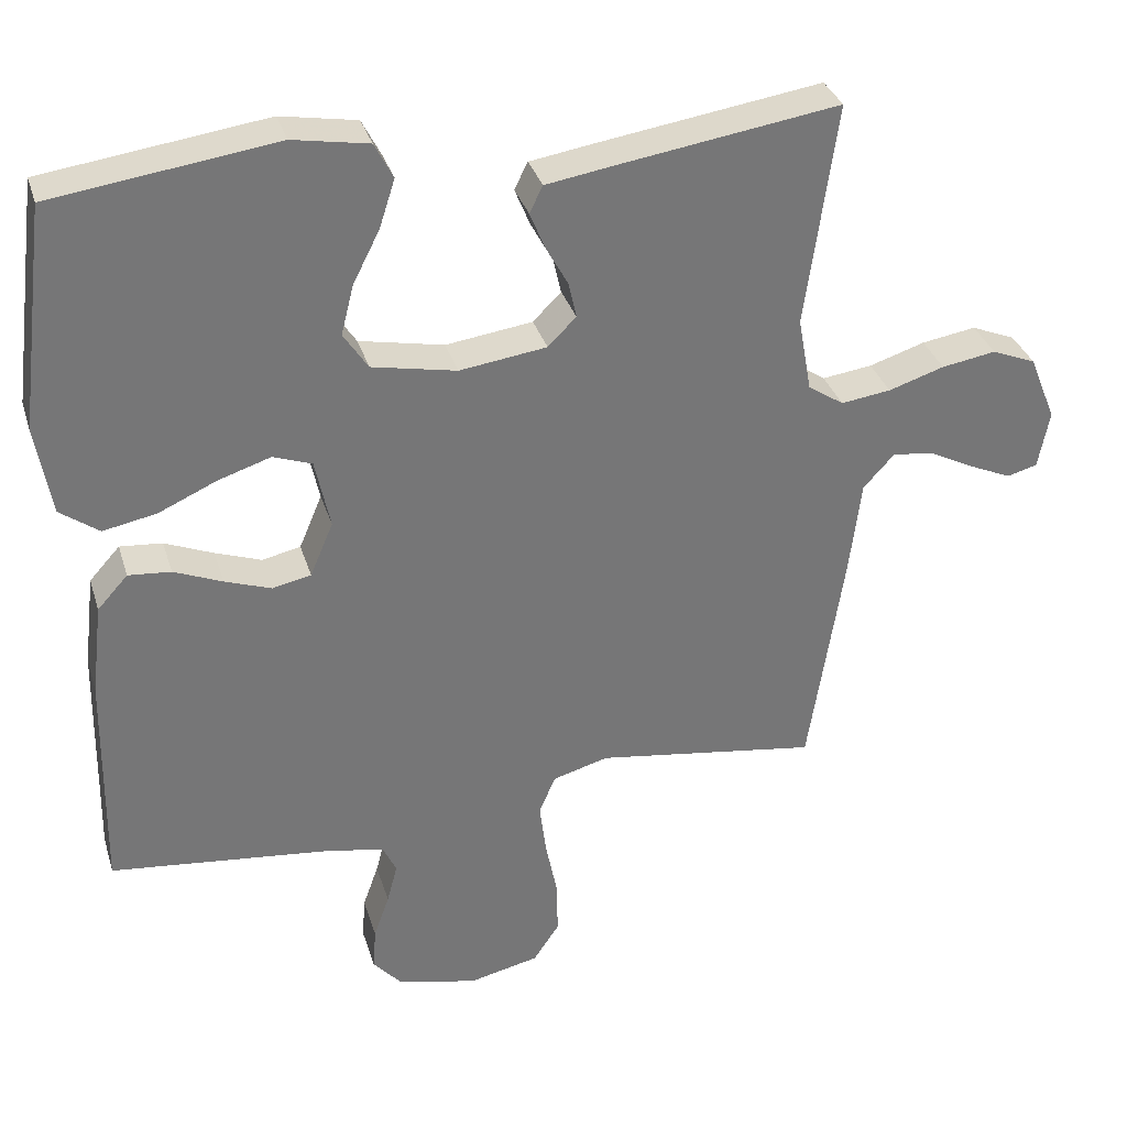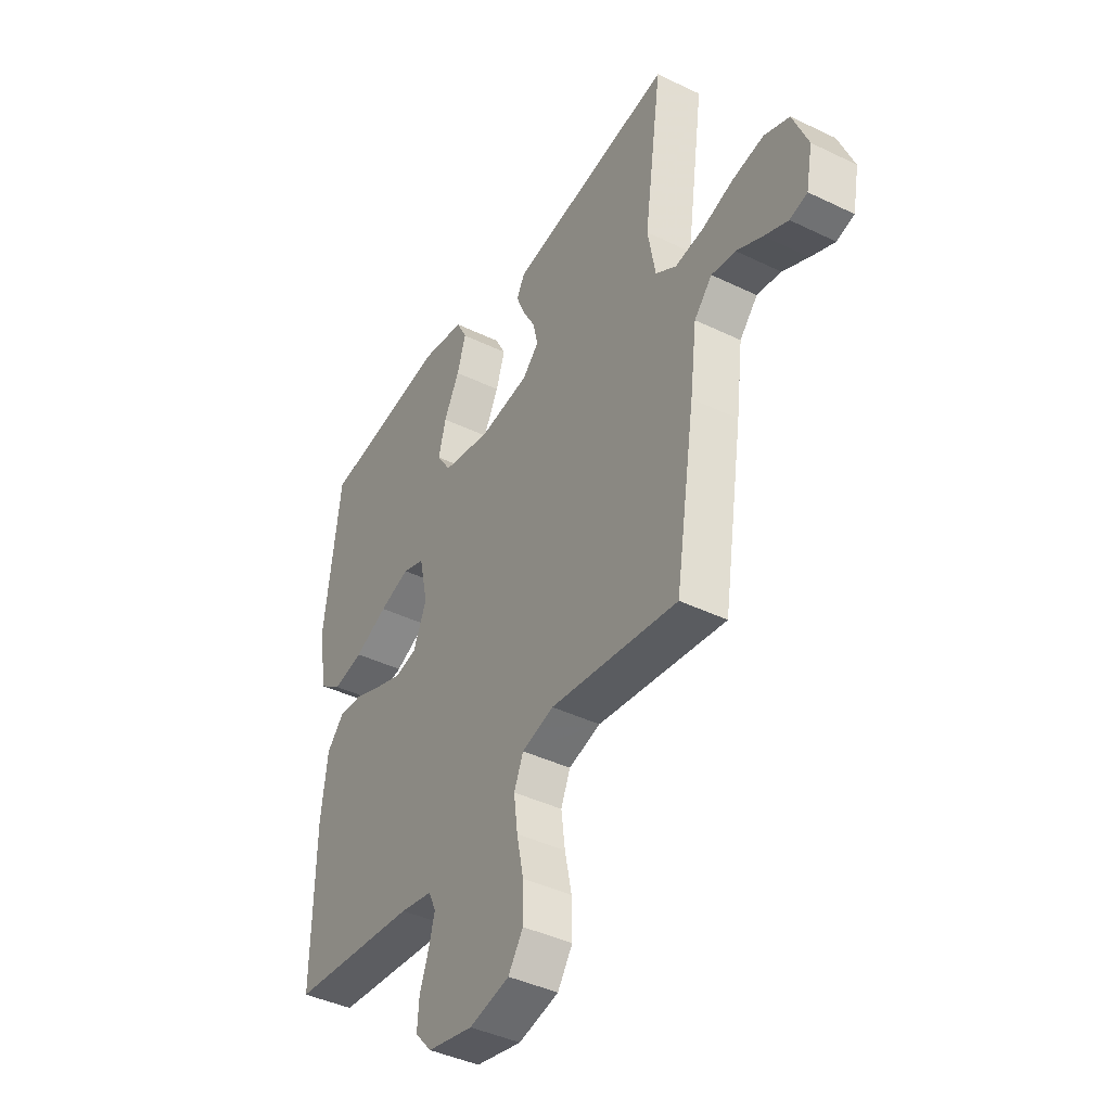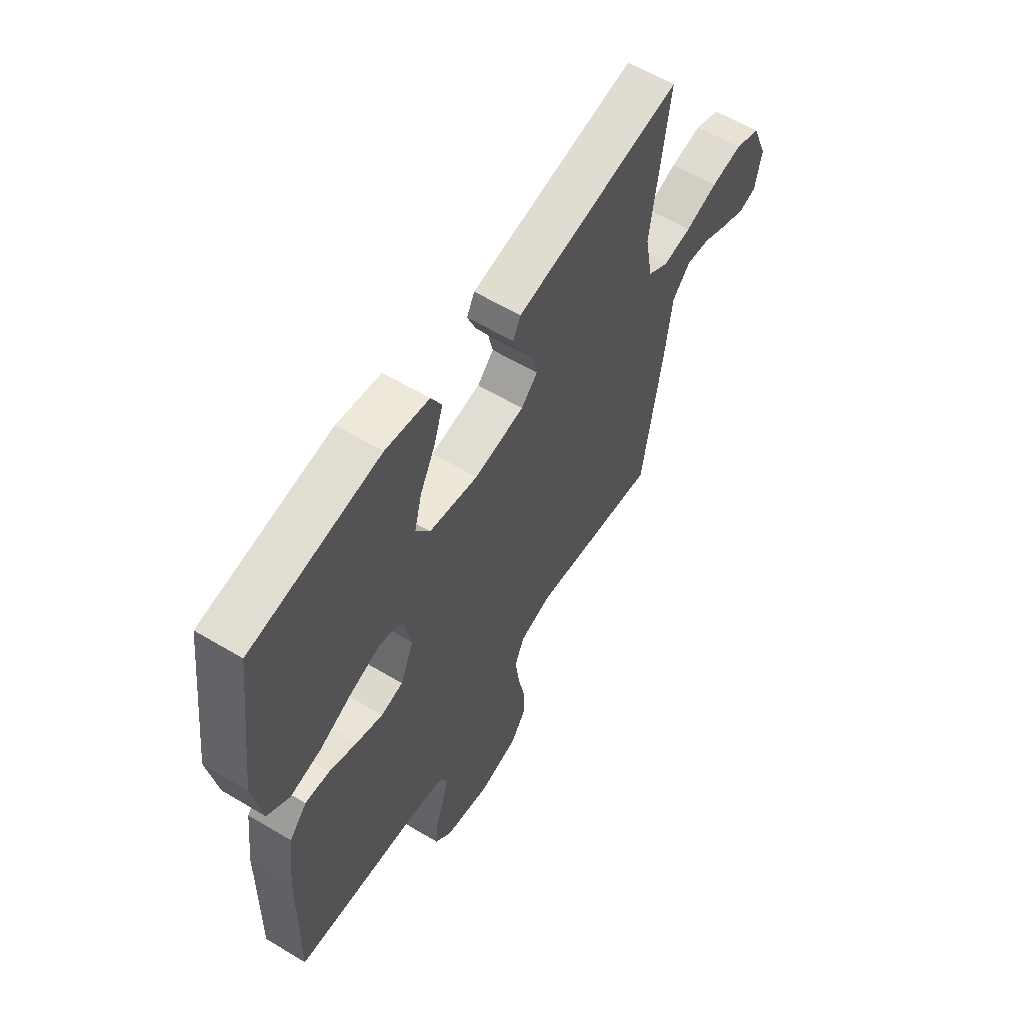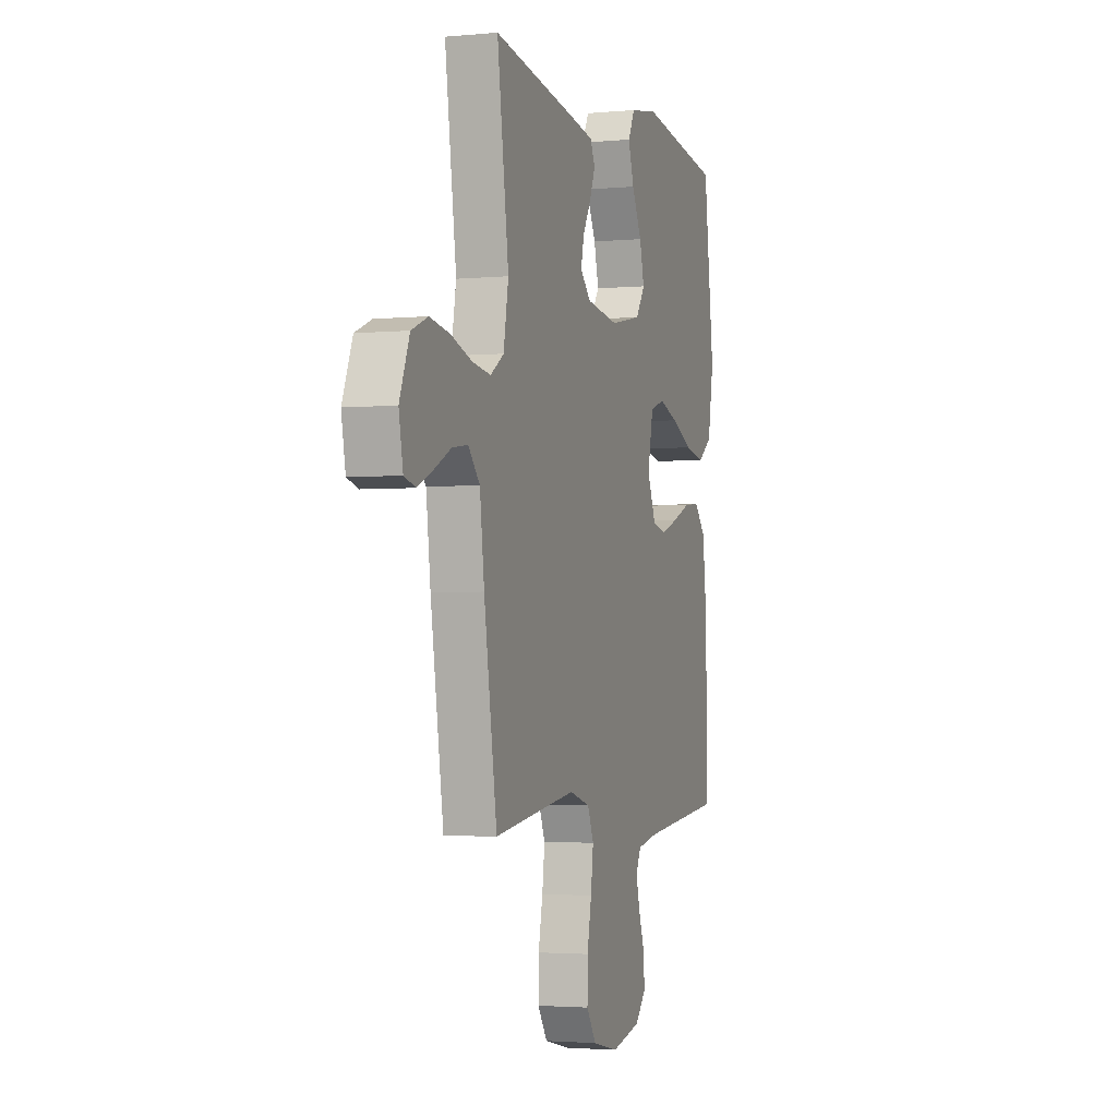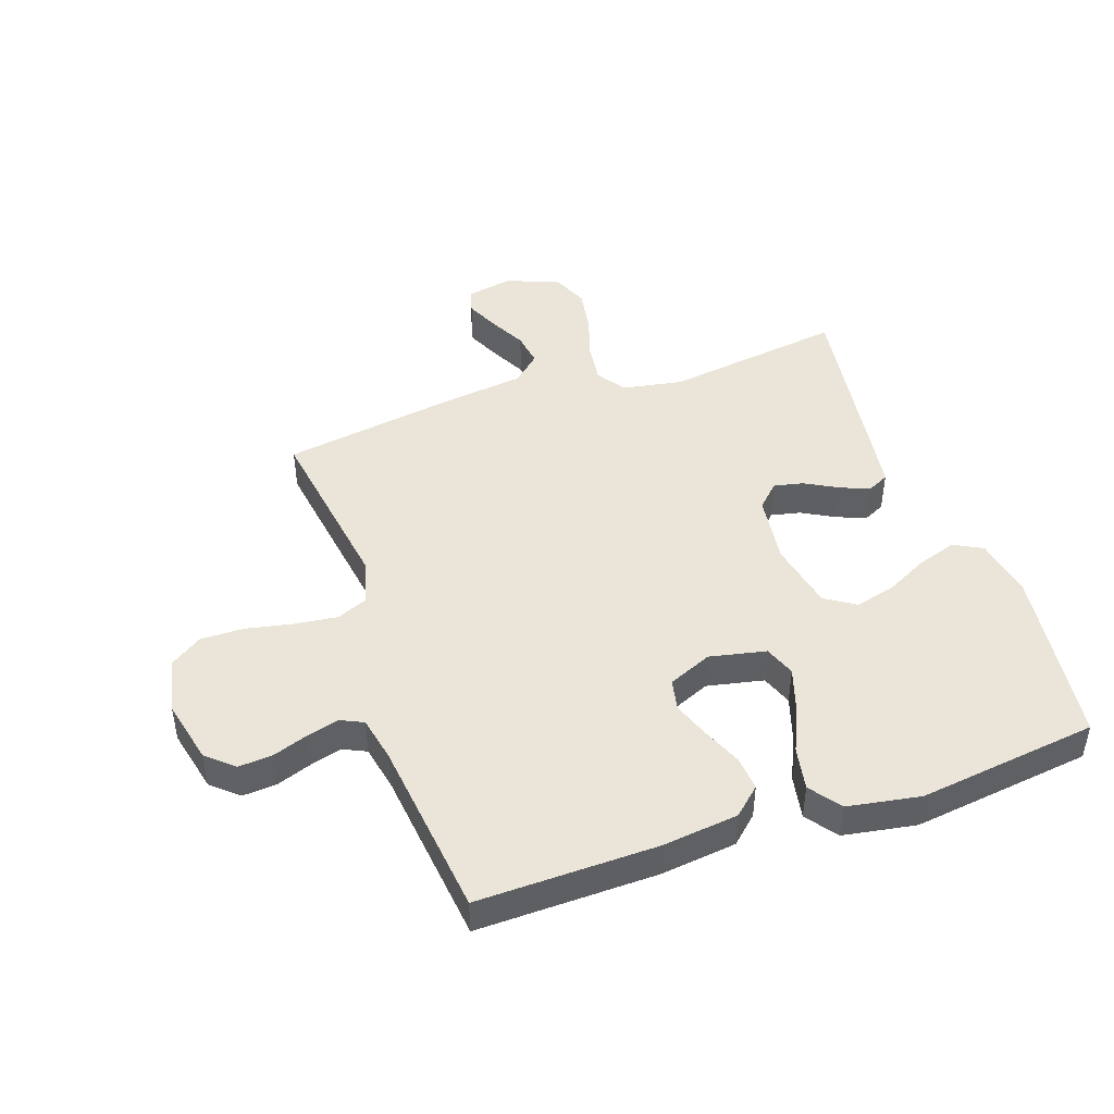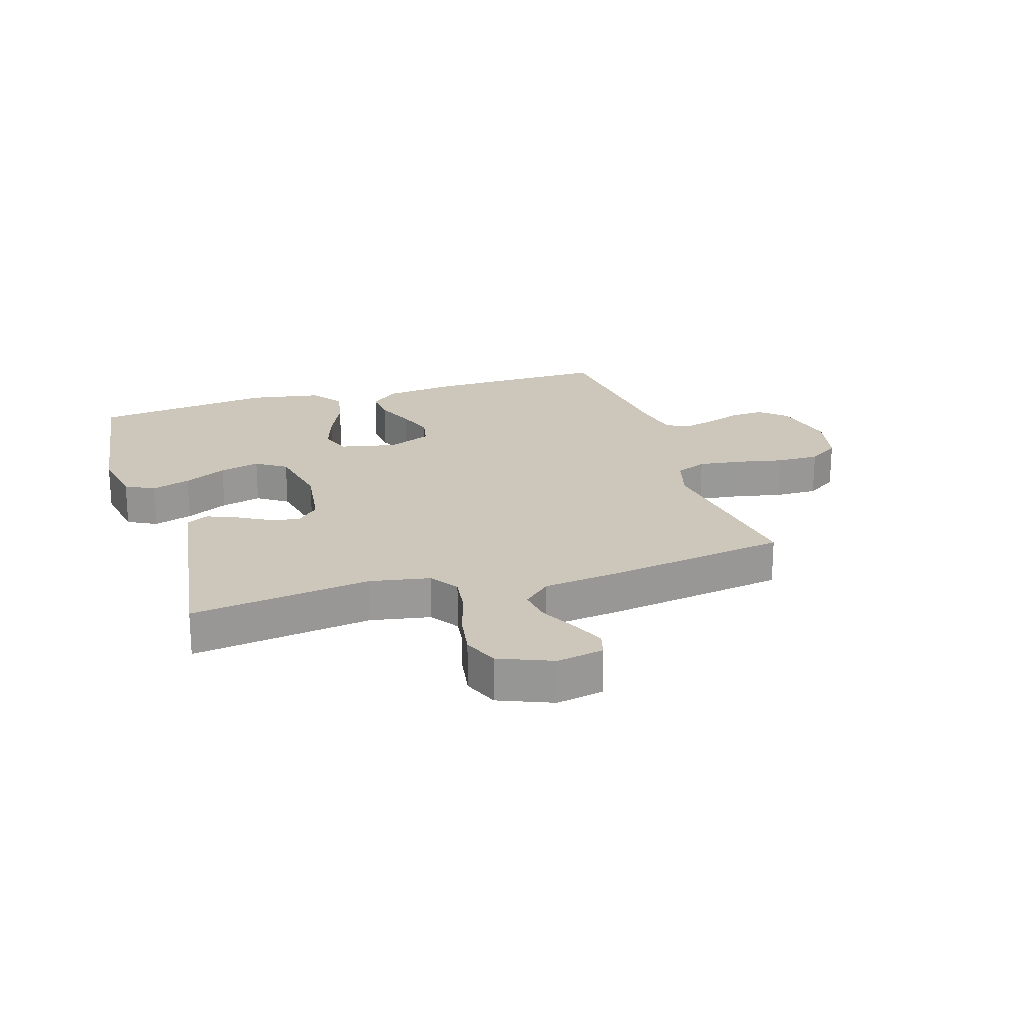
<metadata>
{"format":"obj","ext":"obj","renderer":"f3d","projection":"perspective","resolution":1024,"background":"white","views":[{"elev":33.3,"azim":-16.1,"up":"+Z"},{"elev":-41.7,"azim":59.7,"up":"+Z"},{"elev":59.7,"azim":-58.4,"up":"+Z"},{"elev":-2.7,"azim":108.1,"up":"+Z"},{"elev":45.4,"azim":-109.2,"up":"+Y"},{"elev":21.5,"azim":72.8,"up":"+Y"}]}
</metadata>
<code>
v 0.5 0.07 0.5
v 0.458 0.07 0.2
v 0.476 0.07 0.1
v 0.524 0.07 0.068
v 0.591 0.07 0.077
v 0.666 0.07 0.101
v 0.739 0.07 0.113
v 0.798 0.07 0.089
v 0.834 0.07 0
v 0.819 0.07 -0.078
v 0.778 0.07 -0.089
v 0.722 0.07 -0.064
v 0.661 0.07 -0.033
v 0.605 0.07 -0.025
v 0.563 0.07 -0.071
v 0.547 0.07 -0.2
v 0.5 0.07 -0.5
v 0.2 0.07 -0.456
v 0.125 0.07 -0.477
v 0.103 0.07 -0.529
v 0.112 0.07 -0.6
v 0.128 0.07 -0.678
v 0.129 0.07 -0.75
v 0.094 0.07 -0.802
v 0 0.07 -0.823
v -0.107 0.07 -0.799
v -0.146 0.07 -0.755
v -0.142 0.07 -0.698
v -0.121 0.07 -0.639
v -0.107 0.07 -0.586
v -0.125 0.07 -0.548
v -0.2 0.07 -0.533
v -0.5 0.07 -0.5
v -0.495 0.07 -0.2
v -0.48 0.07 -0.075
v -0.439 0.07 -0.03
v -0.382 0.07 -0.035
v -0.317 0.07 -0.062
v -0.255 0.07 -0.084
v -0.203 0.07 -0.073
v -0.172 0.07 0
v -0.192 0.07 0.094
v -0.244 0.07 0.113
v -0.315 0.07 0.09
v -0.393 0.07 0.055
v -0.465 0.07 0.041
v -0.517 0.07 0.079
v -0.538 0.07 0.2
v -0.5 0.07 0.5
v -0.2 0.07 0.541
v -0.098 0.07 0.523
v -0.073 0.07 0.475
v -0.094 0.07 0.41
v -0.13 0.07 0.339
v -0.147 0.07 0.272
v -0.114 0.07 0.222
v 0 0.07 0.199
v 0.117 0.07 0.215
v 0.155 0.07 0.253
v 0.144 0.07 0.302
v 0.114 0.07 0.356
v 0.094 0.07 0.405
v 0.112 0.07 0.441
v 0.2 0.07 0.455
v 0.5 0 0.5
v 0.458 0 0.2
v 0.476 0 0.1
v 0.524 0 0.068
v 0.591 0 0.077
v 0.666 0 0.101
v 0.739 0 0.113
v 0.798 0 0.089
v 0.834 0 0
v 0.819 0 -0.078
v 0.778 0 -0.089
v 0.722 0 -0.064
v 0.661 0 -0.033
v 0.605 0 -0.025
v 0.563 0 -0.071
v 0.547 0 -0.2
v 0.5 0 -0.5
v 0.2 0 -0.456
v 0.125 0 -0.477
v 0.103 0 -0.529
v 0.112 0 -0.6
v 0.128 0 -0.678
v 0.129 0 -0.75
v 0.094 0 -0.802
v 0 0 -0.823
v -0.107 0 -0.799
v -0.146 0 -0.755
v -0.142 0 -0.698
v -0.121 0 -0.639
v -0.107 0 -0.586
v -0.125 0 -0.548
v -0.2 0 -0.533
v -0.5 0 -0.5
v -0.495 0 -0.2
v -0.48 0 -0.075
v -0.439 0 -0.03
v -0.382 0 -0.035
v -0.317 0 -0.062
v -0.255 0 -0.084
v -0.203 0 -0.073
v -0.172 0 0
v -0.192 0 0.094
v -0.244 0 0.113
v -0.315 0 0.09
v -0.393 0 0.055
v -0.465 0 0.041
v -0.517 0 0.079
v -0.538 0 0.2
v -0.5 0 0.5
v -0.2 0 0.541
v -0.098 0 0.523
v -0.073 0 0.475
v -0.094 0 0.41
v -0.13 0 0.339
v -0.147 0 0.272
v -0.114 0 0.222
v 0 0 0.199
v 0.117 0 0.215
v 0.155 0 0.253
v 0.144 0 0.302
v 0.114 0 0.356
v 0.094 0 0.405
v 0.112 0 0.441
v 0.2 0 0.455
f 64 1 2
f 63 64 2
f 62 63 2
f 61 62 2
f 60 61 2
f 59 60 2 3
f 58 59 3 4
f 57 58 4
f 56 57 4
f 52 53 54
f 51 52 54
f 50 51 54
f 49 50 54
f 48 49 54
f 47 48 54
f 46 47 54
f 45 46 54
f 44 45 54
f 43 44 54 55
f 42 43 55 56
f 36 37 38
f 35 36 38
f 34 35 38
f 33 34 38
f 32 33 38
f 31 32 38 39
f 30 31 39 40
f 27 28 29
f 26 27 29
f 25 26 29
f 24 25 29
f 23 24 29
f 22 23 29
f 21 22 29
f 20 21 29 30
f 30 40 41
f 20 30 41
f 19 20 41
f 15 16 17 18
f 42 56 4
f 41 42 4
f 19 41 4
f 18 19 4
f 15 18 4
f 14 15 4
f 11 12 13
f 10 11 13
f 9 10 13
f 8 9 13
f 7 8 13
f 6 7 13
f 5 6 13
f 4 5 13 14
f 66 65 128
f 66 128 127
f 66 127 126
f 66 126 125
f 66 125 124
f 67 66 124 123
f 68 67 123 122
f 68 122 121
f 68 121 120
f 118 117 116
f 118 116 115
f 118 115 114
f 118 114 113
f 118 113 112
f 118 112 111
f 118 111 110
f 118 110 109
f 118 109 108
f 119 118 108 107
f 120 119 107 106
f 102 101 100
f 102 100 99
f 102 99 98
f 102 98 97
f 102 97 96
f 103 102 96 95
f 104 103 95 94
f 93 92 91
f 93 91 90
f 93 90 89
f 93 89 88
f 93 88 87
f 93 87 86
f 93 86 85
f 94 93 85 84
f 105 104 94
f 105 94 84
f 105 84 83
f 82 81 80 79
f 68 120 106
f 68 106 105
f 68 105 83
f 68 83 82
f 68 82 79
f 68 79 78
f 77 76 75
f 77 75 74
f 77 74 73
f 77 73 72
f 77 72 71
f 77 71 70
f 77 70 69
f 78 77 69 68
f 1 65 66 2
f 2 66 67 3
f 3 67 68 4
f 4 68 69 5
f 5 69 70 6
f 6 70 71 7
f 7 71 72 8
f 8 72 73 9
f 9 73 74 10
f 10 74 75 11
f 11 75 76 12
f 12 76 77 13
f 13 77 78 14
f 14 78 79 15
f 15 79 80 16
f 16 80 81 17
f 17 81 82 18
f 18 82 83 19
f 19 83 84 20
f 20 84 85 21
f 21 85 86 22
f 22 86 87 23
f 23 87 88 24
f 24 88 89 25
f 25 89 90 26
f 26 90 91 27
f 27 91 92 28
f 28 92 93 29
f 29 93 94 30
f 30 94 95 31
f 31 95 96 32
f 32 96 97 33
f 33 97 98 34
f 34 98 99 35
f 35 99 100 36
f 36 100 101 37
f 37 101 102 38
f 38 102 103 39
f 39 103 104 40
f 40 104 105 41
f 41 105 106 42
f 42 106 107 43
f 43 107 108 44
f 44 108 109 45
f 45 109 110 46
f 46 110 111 47
f 47 111 112 48
f 48 112 113 49
f 49 113 114 50
f 50 114 115 51
f 51 115 116 52
f 52 116 117 53
f 53 117 118 54
f 54 118 119 55
f 55 119 120 56
f 56 120 121 57
f 57 121 122 58
f 58 122 123 59
f 59 123 124 60
f 60 124 125 61
f 61 125 126 62
f 62 126 127 63
f 63 127 128 64
f 64 128 65 1

</code>
